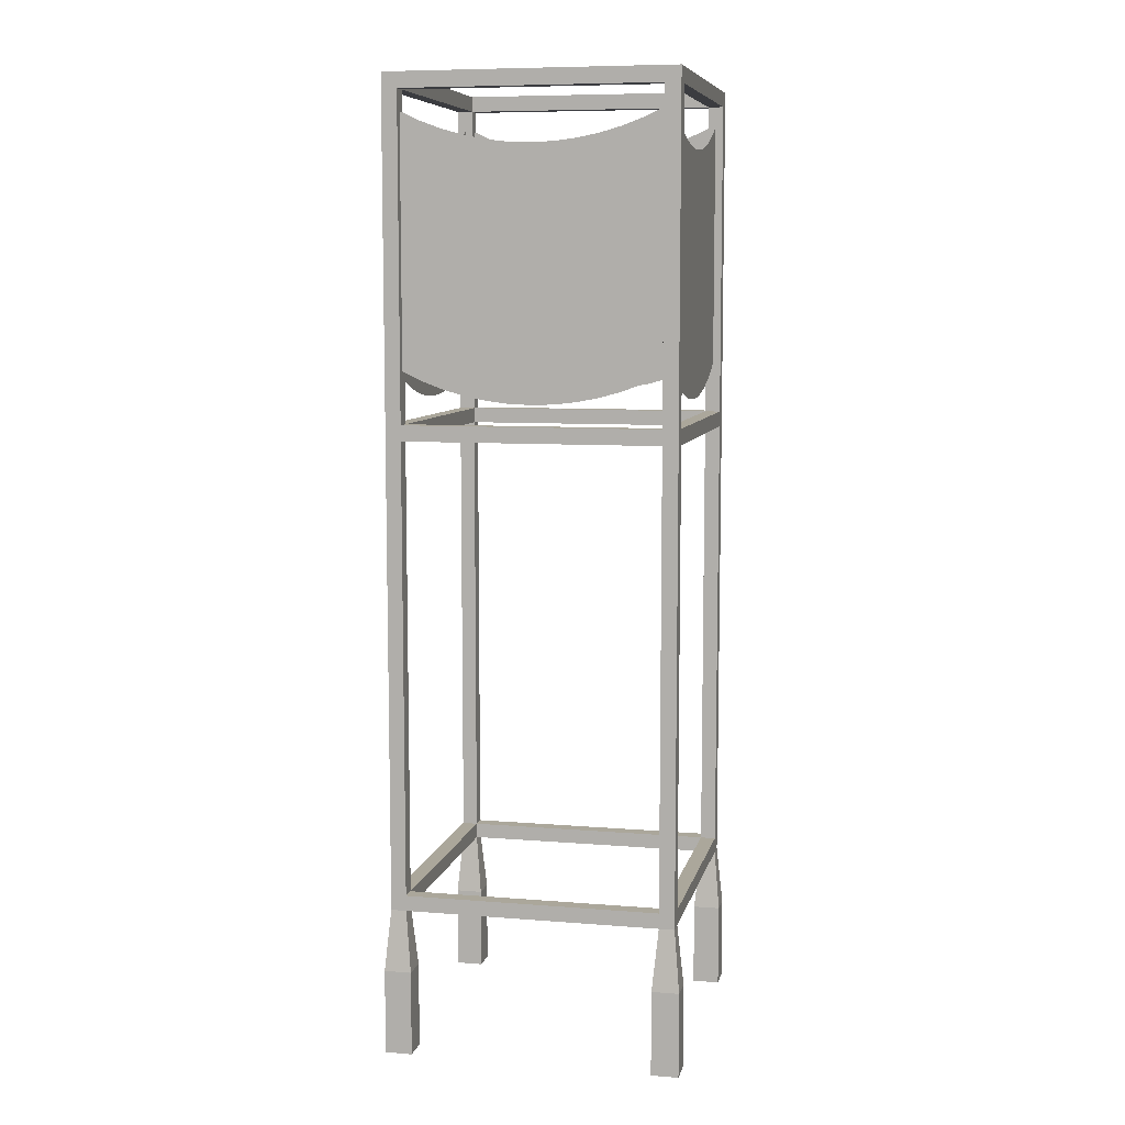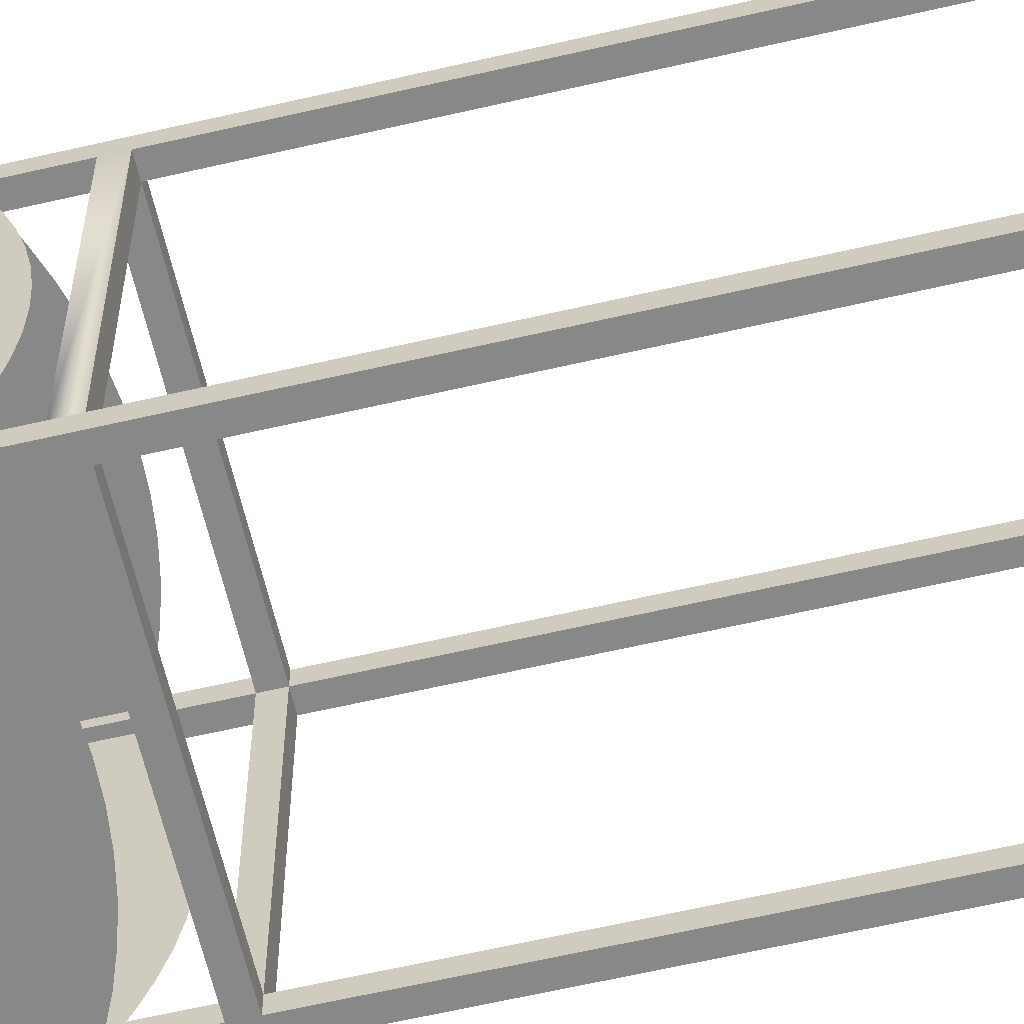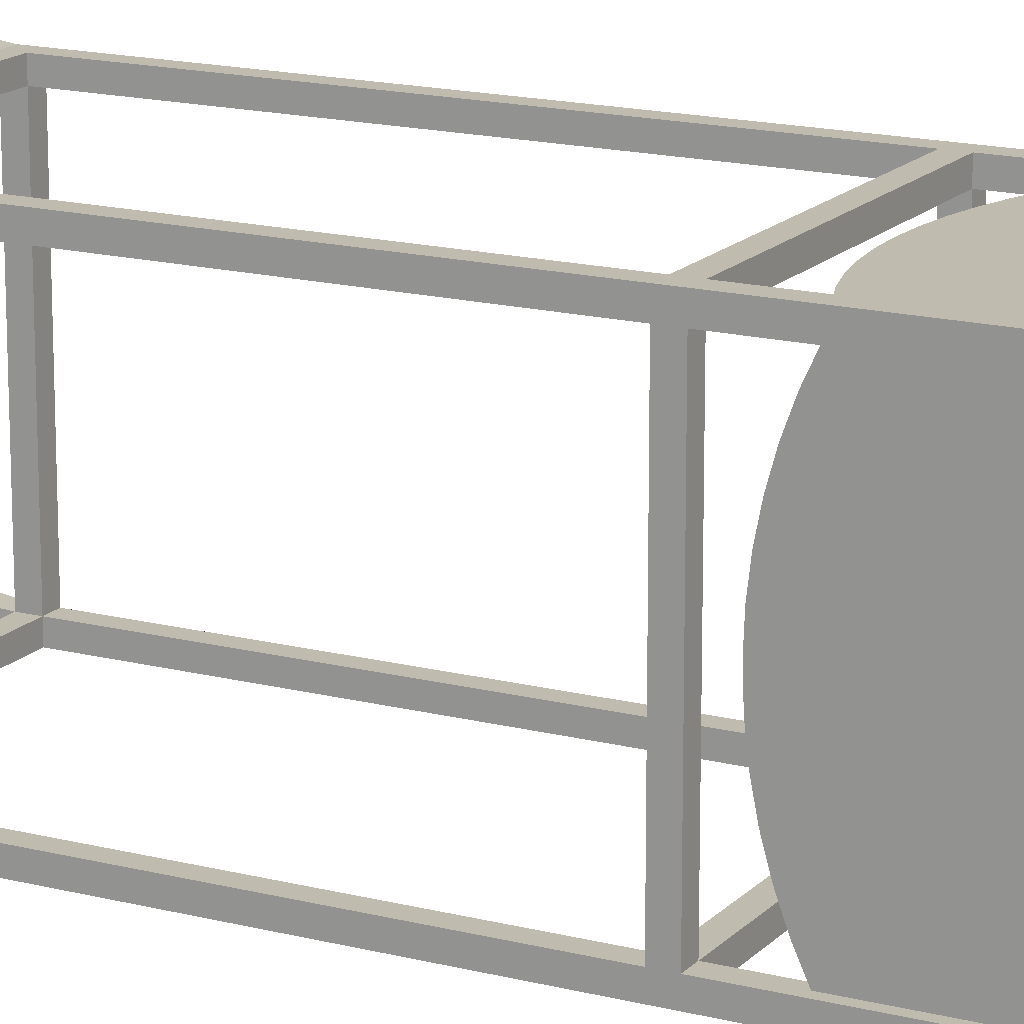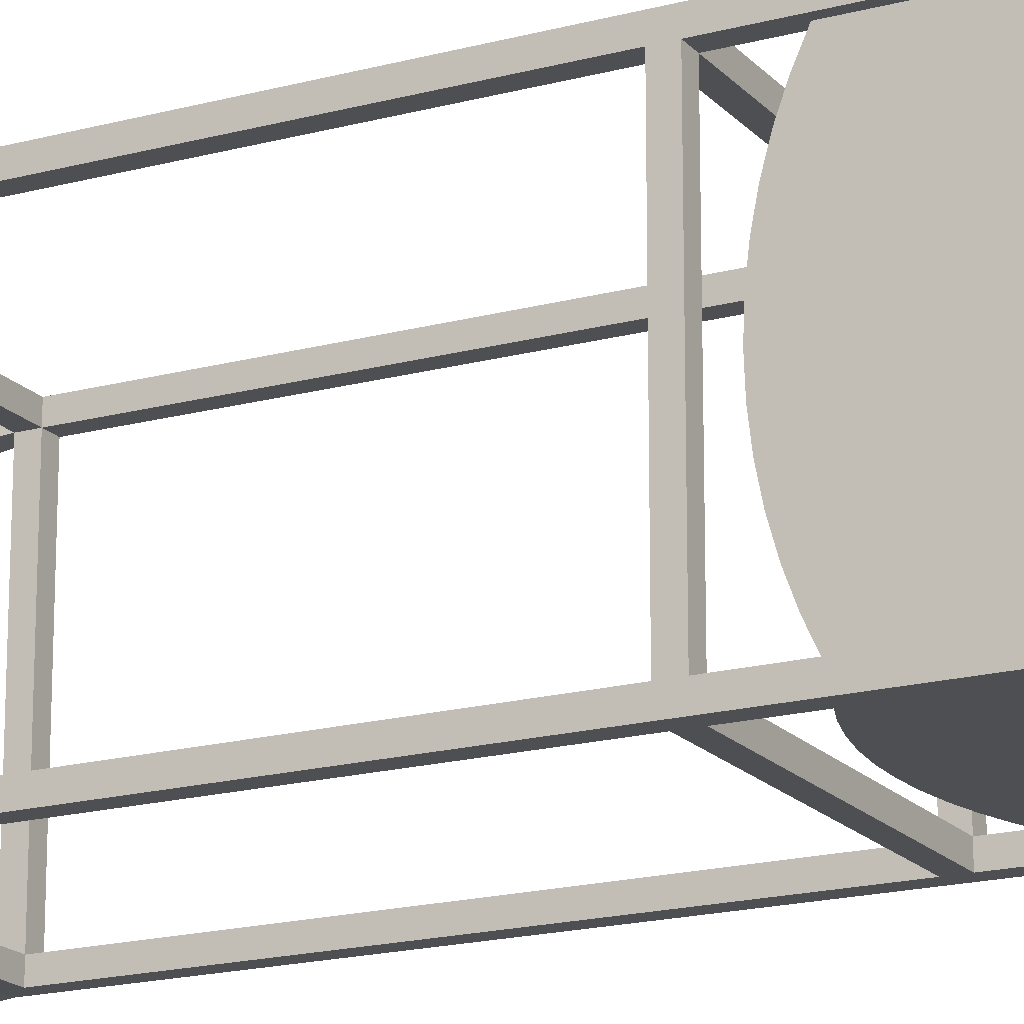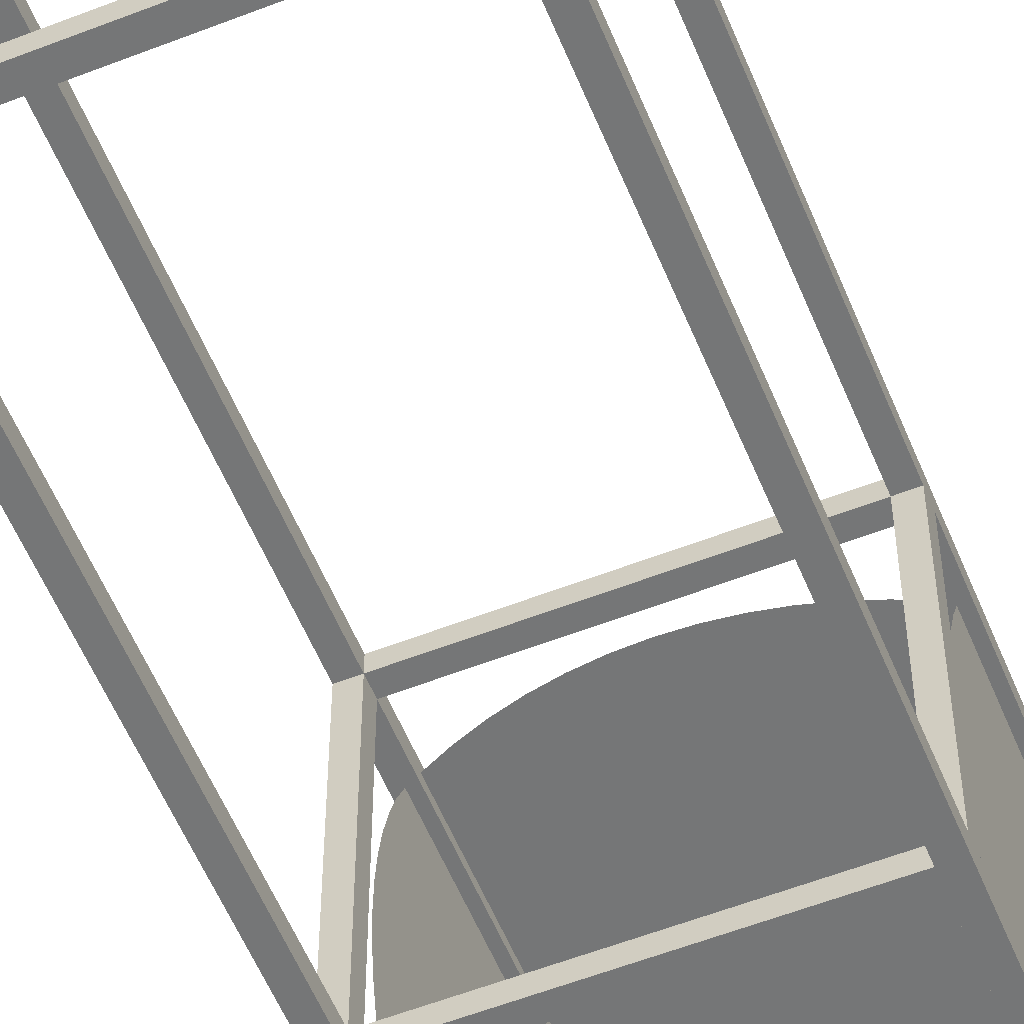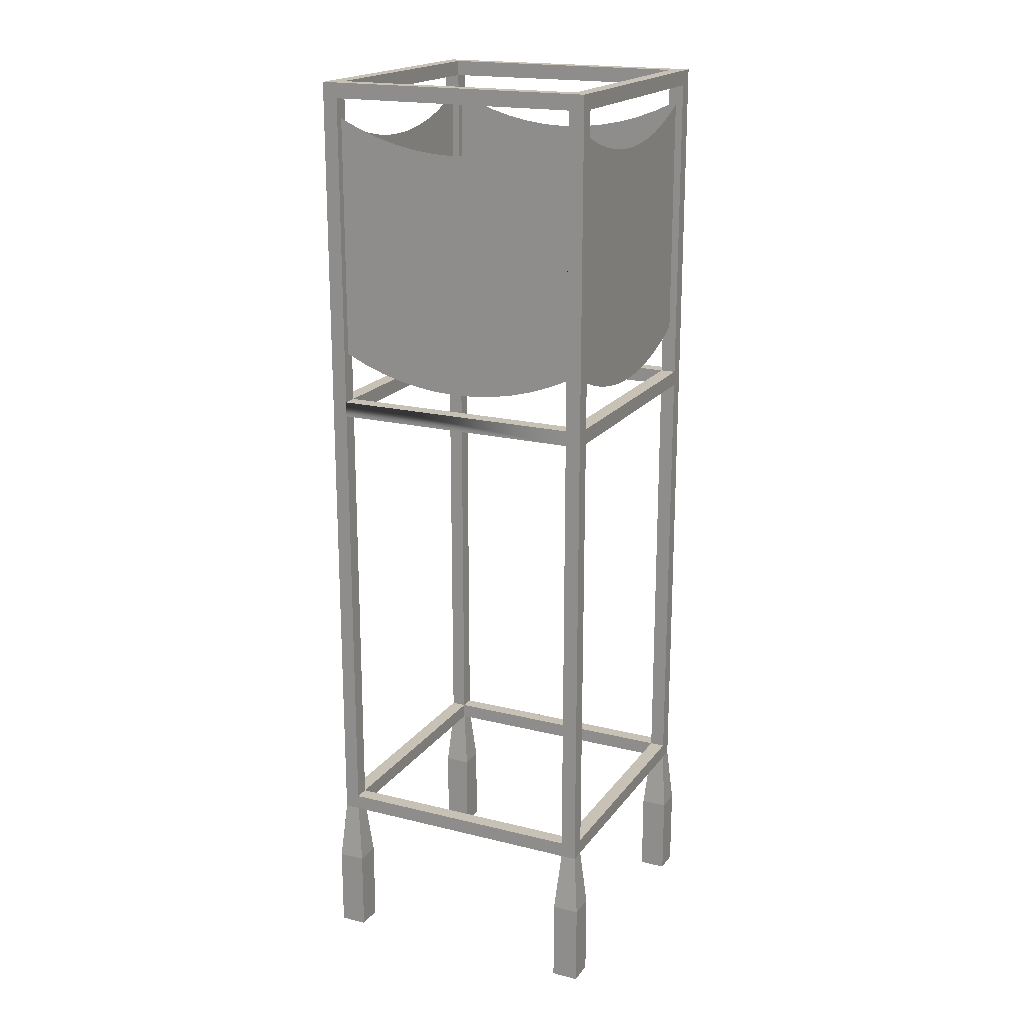
<metadata>
{"format":"obj","ext":"obj","renderer":"f3d","projection":"perspective","resolution":1024,"background":"white","views":[{"elev":8.1,"azim":102.6,"up":"+Y"},{"elev":-62.7,"azim":-76.8,"up":"+Z"},{"elev":16.2,"azim":117.9,"up":"+Z"},{"elev":-18.1,"azim":117.8,"up":"+Z"},{"elev":-56.7,"azim":22.2,"up":"+Z"},{"elev":19.0,"azim":-64.7,"up":"+Y"}]}
</metadata>
<code>
o bannerTowerRed
v 0 0.11 0
v -0.0352 0.11 0
v -0.0276 0.19 0.0076
v -0.0076 0.19 0.0076
v -0.0076 0.7957 0.0276
v -0.0076 0.7957 0.3576
v -0.0276 0.7957 0.3576
v -0.0276 0.7957 0.0276
v 0 0 0
v -0.0352 0 0
v -0.0352 -0 0.0352
v -0.0352 0.11 0.0352
v 0 0.11 0.0352
v -0.0076 0.19 0.0276
v -0.0276 0.8157 0.0276
v -0.0276 0.8157 0.3576
v -0.0276 0.7957 0.3776
v -0.0276 0.21 0.3576
v -0.0276 0.21 0.3776
v 0 -0 0.0352
v -0.0276 0.19 0.0276
v -0.3576 0.7957 0.3576
v -0.3576 0.8157 0.3576
v -0.0076 0.21 0.3576
v -0.3576 0.8157 0.0076
v -0.3576 1.226 0.0076
v -0.3576 1.226 0.0276
v -0.3576 0.8157 0.0276
v -0.3576 0.7957 0.0276
v -0.3576 0.21 0.0076
v -0.3576 0.7957 0.0076
v -0.3576 0.21 0.0276
v -0.3776 0.8157 0.0276
v -0.3776 1.226 0.0276
v -0.0276 0.8157 0.3776
v -0.3576 0.8157 0.3776
v -0.3852 0.11 0
v -0.3852 0 0
v -0.3852 -0 0.0352
v -0.3852 0.11 0.0352
v -0.35 0 0
v -0.35 0.11 0
v -0.35 0.11 0.0352
v -0.35 -0 0.0352
v -0.3776 0.19 0.0076
v -0.3576 0.19 0.0076
v -0.3576 0.19 0.0276
v -0.3776 0.19 0.0276
v -0.0276 0.19 0.3576
v -0.0352 0.11 0.35
v -0.0352 0.11 0.3852
v -0.0276 0.19 0.3776
v 0 0.11 0.3852
v 0 0.11 0.35
v -0.0076 0.19 0.3576
v -0.0076 0.19 0.3776
v -0.0352 -0 0.35
v -0.0352 -0 0.3852
v -0.3852 0.11 0.3852
v -0.35 0.11 0.3852
v -0.3576 0.19 0.3776
v -0.3776 0.19 0.3776
v 0 -0 0.3852
v -0.0076 0.8157 0.3576
v -0.0276 1.226 0.3576
v -0.0076 1.226 0.3576
v 0 -0 0.35
v -0.0276 0.7957 0.0076
v -0.0276 1.226 0.3776
v -0.0076 0.8157 0.0276
v -0.3576 0.7957 0.3776
v -0.3576 0.19 0.3576
v -0.3576 0.21 0.3576
v -0.3776 0.19 0.3576
v -0.35 -0 0.35
v -0.3852 -0 0.35
v -0.3852 0.11 0.35
v -0.35 0.11 0.35
v -0.35 -0 0.3852
v -0.3852 -0 0.3852
v -0.0276 0.21 0.0276
v -0.3576 1.226 0.3576
v -0.3576 1.226 0.3776
v -0.3776 0.8157 0.3576
v -0.3776 1.226 0.3576
v -0.3576 1.246 0.0276
v -0.3576 1.246 0.3576
v -0.3776 1.246 0.0076
v -0.0276 0.21 0.0076
v -0.0276 0.8157 0.0076
v -0.0076 1.246 0.0076
v -0.0276 1.226 0.0076
v -0.3776 0.7957 0.0276
v -0.3776 0.7957 0.3576
v -0.3776 0.21 0.0276
v -0.3776 0.21 0.3576
v -0.3776 1.246 0.3776
v -0.0276 1.226 0.0276
v -0.0276 1.246 0.0276
v -0.0276 1.246 0.3576
v -0.0076 1.246 0.3776
v -0.3576 0.21 0.3776
v -0.0076 1.226 0.0276
v -0.0076 0.21 0.0276
v -0.0176 0.8819 0.0276
v -0.0176 1.199 0.0276
v -0.0176 1.187 0.05349
v -0.0176 0.87 0.05349
v -0.0176 1.177 0.08024
v -0.0176 0.8601 0.08024
v -0.0176 1.169 0.1077
v -0.0176 0.8524 0.1077
v -0.0176 1.164 0.1357
v -0.0176 0.8468 0.1357
v -0.0176 1.16 0.1641
v -0.0176 0.8434 0.1641
v -0.0176 1.159 0.1926
v -0.0176 0.8423 0.1926
v -0.0176 1.16 0.2211
v -0.0176 0.8434 0.2211
v -0.0176 1.164 0.2495
v -0.0176 0.8468 0.2495
v -0.0176 1.169 0.2775
v -0.0176 0.8524 0.2775
v -0.0176 1.177 0.305
v -0.0176 0.8601 0.305
v -0.0176 1.187 0.3317
v -0.0176 0.87 0.3317
v -0.0176 1.199 0.3576
v -0.0176 0.8819 0.3576
v -0.2211 1.16 0.3676
v -0.1926 1.159 0.3676
v -0.3576 0.8819 0.3676
v -0.2495 1.164 0.3676
v -0.2775 1.169 0.3676
v -0.305 1.177 0.3676
v -0.3317 1.187 0.3676
v -0.3576 1.199 0.3676
v -0.1641 1.16 0.3676
v -0.1357 1.164 0.3676
v -0.1077 1.169 0.3676
v -0.08024 1.177 0.3676
v -0.05349 1.187 0.3676
v -0.0276 1.199 0.3676
v -0.0276 0.8819 0.3676
v -0.3317 0.87 0.3676
v -0.05349 0.87 0.3676
v -0.305 0.8601 0.3676
v -0.08024 0.8601 0.3676
v -0.2775 0.8524 0.3676
v -0.1077 0.8524 0.3676
v -0.2495 0.8468 0.3676
v -0.1357 0.8468 0.3676
v -0.2211 0.8434 0.3676
v -0.1641 0.8434 0.3676
v -0.1926 0.8423 0.3676
v -0.3676 0.8819 0.0276
v -0.3676 1.199 0.0276
v -0.3676 1.187 0.05349
v -0.3676 0.87 0.05349
v -0.3676 1.177 0.08024
v -0.3676 0.8601 0.08024
v -0.3676 1.169 0.1077
v -0.3676 0.8524 0.1077
v -0.3676 1.164 0.1357
v -0.3676 0.8468 0.1357
v -0.3676 1.16 0.1641
v -0.3676 0.8434 0.1641
v -0.3676 1.159 0.1926
v -0.3676 0.8423 0.1926
v -0.3676 1.16 0.2211
v -0.3676 0.8434 0.2211
v -0.3676 1.164 0.2495
v -0.3676 0.8468 0.2495
v -0.3676 1.169 0.2775
v -0.3676 0.8524 0.2775
v -0.3676 1.177 0.305
v -0.3676 0.8601 0.305
v -0.3676 1.187 0.3317
v -0.3676 0.87 0.3317
v -0.3676 1.199 0.3576
v -0.3676 0.8819 0.3576
v -0.2211 1.16 0.0176
v -0.1926 1.159 0.0176
v -0.3576 0.8819 0.0176
v -0.2495 1.164 0.0176
v -0.2775 1.169 0.0176
v -0.305 1.177 0.0176
v -0.3317 1.187 0.0176
v -0.3576 1.199 0.0176
v -0.1641 1.16 0.0176
v -0.1357 1.164 0.0176
v -0.1077 1.169 0.0176
v -0.08024 1.177 0.0176
v -0.05349 1.187 0.0176
v -0.0276 1.199 0.0176
v -0.0276 0.8819 0.0176
v -0.3317 0.87 0.0176
v -0.05349 0.87 0.0176
v -0.305 0.8601 0.0176
v -0.08024 0.8601 0.0176
v -0.2775 0.8524 0.0176
v -0.1077 0.8524 0.0176
v -0.2495 0.8468 0.0176
v -0.1357 0.8468 0.0176
v -0.2211 0.8434 0.0176
v -0.1641 0.8434 0.0176
v -0.1926 0.8423 0.0176
f 1 2 3
f 3 4 1
f 5 6 7
f 7 8 5
f 9 10 2
f 2 1 9
f 2 10 11
f 11 12 2
f 13 1 4
f 4 14 13
f 15 8 7
f 7 16 15
f 17 7 18
f 18 19 17
f 11 20 13
f 13 12 11
f 12 13 14
f 14 21 12
f 7 22 23
f 23 16 7
f 24 18 7
f 7 6 24
f 25 26 27
f 27 28 25
f 29 28 23
f 23 22 29
f 30 31 29
f 29 32 30
f 33 28 27
f 27 34 33
f 15 28 29
f 29 8 15
f 3 2 12
f 12 21 3
f 35 16 23
f 23 36 35
f 9 1 13
f 13 20 9
f 37 38 39
f 39 40 37
f 41 42 43
f 43 44 41
f 42 37 45
f 45 46 42
f 43 42 46
f 46 47 43
f 45 37 40
f 40 48 45
f 40 43 47
f 47 48 40
f 49 50 51
f 51 52 49
f 53 54 55
f 55 56 53
f 50 57 58
f 58 51 50
f 59 60 61
f 61 62 59
f 39 44 43
f 43 40 39
f 41 38 37
f 37 42 41
f 58 63 53
f 53 51 58
f 64 16 65
f 65 66 64
f 67 57 50
f 50 54 67
f 68 8 29
f 29 31 68
f 65 16 35
f 35 69 65
f 64 70 15
f 15 16 64
f 51 53 56
f 56 52 51
f 67 54 53
f 53 63 67
f 54 50 49
f 49 55 54
f 7 17 71
f 71 22 7
f 49 72 73
f 73 18 49
f 49 52 61
f 61 72 49
f 3 21 47
f 47 46 3
f 48 47 72
f 72 74 48
f 14 55 49
f 49 21 14
f 75 76 77
f 77 78 75
f 75 78 60
f 60 79 75
f 77 76 80
f 80 59 77
f 78 77 74
f 74 72 78
f 60 78 72
f 72 61 60
f 47 21 81
f 81 32 47
f 74 77 59
f 59 62 74
f 72 47 32
f 32 73 72
f 80 79 60
f 60 59 80
f 81 21 49
f 49 18 81
f 23 82 83
f 83 36 23
f 82 23 84
f 84 85 82
f 27 86 87
f 87 82 27
f 46 45 88
f 88 30 46
f 88 31 30
f 88 25 31
f 30 3 46
f 30 4 3
f 30 89 4
f 25 68 31
f 25 90 68
f 88 26 25
f 88 91 26
f 91 4 89
f 89 68 91
f 68 90 91
f 90 92 91
f 92 26 91
f 33 93 94
f 94 84 33
f 94 85 84
f 95 48 74
f 74 96 95
f 74 62 96
f 62 94 96
f 62 97 94
f 88 45 48
f 48 93 88
f 93 34 88
f 93 33 34
f 34 97 88
f 48 95 93
f 34 85 97
f 85 94 97
f 27 98 99
f 99 86 27
f 65 82 87
f 87 100 65
f 52 56 101
f 101 19 52
f 101 17 19
f 101 35 17
f 19 61 52
f 19 62 61
f 101 69 35
f 101 83 69
f 102 97 62
f 102 71 97
f 71 36 97
f 36 83 97
f 62 19 102
f 71 17 36
f 17 35 36
f 83 101 97
f 29 22 94
f 94 93 29
f 99 98 65
f 65 100 99
f 103 4 91
f 103 5 4
f 91 101 103
f 101 66 103
f 101 64 66
f 101 6 64
f 101 24 6
f 101 55 24
f 101 56 55
f 24 55 14
f 5 104 14
f 14 4 5
f 104 24 14
f 70 6 5
f 5 103 70
f 70 64 6
f 99 101 91
f 91 88 99
f 88 86 99
f 88 87 86
f 100 97 101
f 101 99 100
f 100 87 97
f 87 88 97
f 15 70 103
f 103 98 15
f 65 69 83
f 83 82 65
f 23 28 33
f 33 84 23
f 27 82 85
f 85 34 27
f 15 90 25
f 25 28 15
f 92 90 15
f 15 98 92
f 103 66 65
f 65 98 103
f 92 98 27
f 27 26 92
f 68 89 81
f 81 8 68
f 73 96 94
f 94 22 73
f 102 19 18
f 18 73 102
f 18 24 104
f 104 81 18
f 73 32 95
f 95 96 73
f 81 89 30
f 30 32 81
f 81 104 5
f 5 8 81
f 73 22 71
f 71 102 73
f 95 32 29
f 29 93 95
f 105 107 106
f 107 105 108
f 107 108 109
f 109 108 110
f 109 110 111
f 111 110 112
f 111 112 113
f 113 112 114
f 113 114 115
f 115 114 116
f 115 116 117
f 117 116 118
f 117 118 119
f 119 118 120
f 119 120 121
f 121 120 122
f 121 122 123
f 123 122 124
f 123 124 125
f 125 124 126
f 125 126 127
f 127 126 128
f 127 128 129
f 129 128 130
f 131 133 132
f 133 131 134
f 133 134 135
f 133 135 136
f 133 136 137
f 133 137 138
f 133 139 132
f 133 140 139
f 133 141 140
f 133 142 141
f 133 143 142
f 133 144 143
f 133 145 144
f 146 145 133
f 146 147 145
f 148 147 146
f 148 149 147
f 150 149 148
f 150 151 149
f 152 151 150
f 152 153 151
f 154 153 152
f 154 155 153
f 155 154 156
f 157 159 158
f 159 157 160
f 159 160 161
f 161 160 162
f 161 162 163
f 163 162 164
f 163 164 165
f 165 164 166
f 165 166 167
f 167 166 168
f 167 168 169
f 169 168 170
f 169 170 171
f 171 170 172
f 171 172 173
f 173 172 174
f 173 174 175
f 175 174 176
f 175 176 177
f 177 176 178
f 177 178 179
f 179 178 180
f 179 180 181
f 181 180 182
f 183 185 184
f 185 183 186
f 185 186 187
f 185 187 188
f 185 188 189
f 185 189 190
f 185 191 184
f 185 192 191
f 185 193 192
f 185 194 193
f 185 195 194
f 185 196 195
f 185 197 196
f 198 197 185
f 198 199 197
f 200 199 198
f 200 201 199
f 202 201 200
f 202 203 201
f 204 203 202
f 204 205 203
f 206 205 204
f 206 207 205
f 207 206 208

</code>
